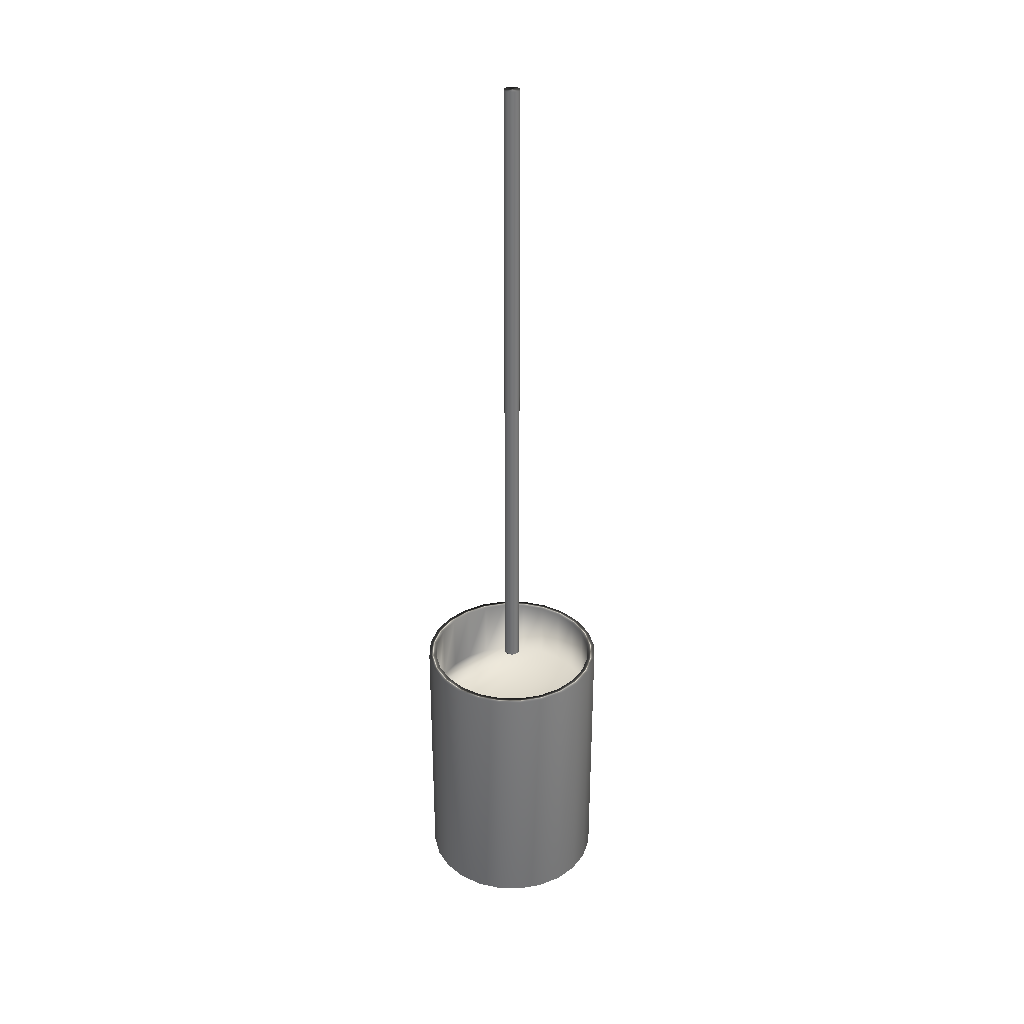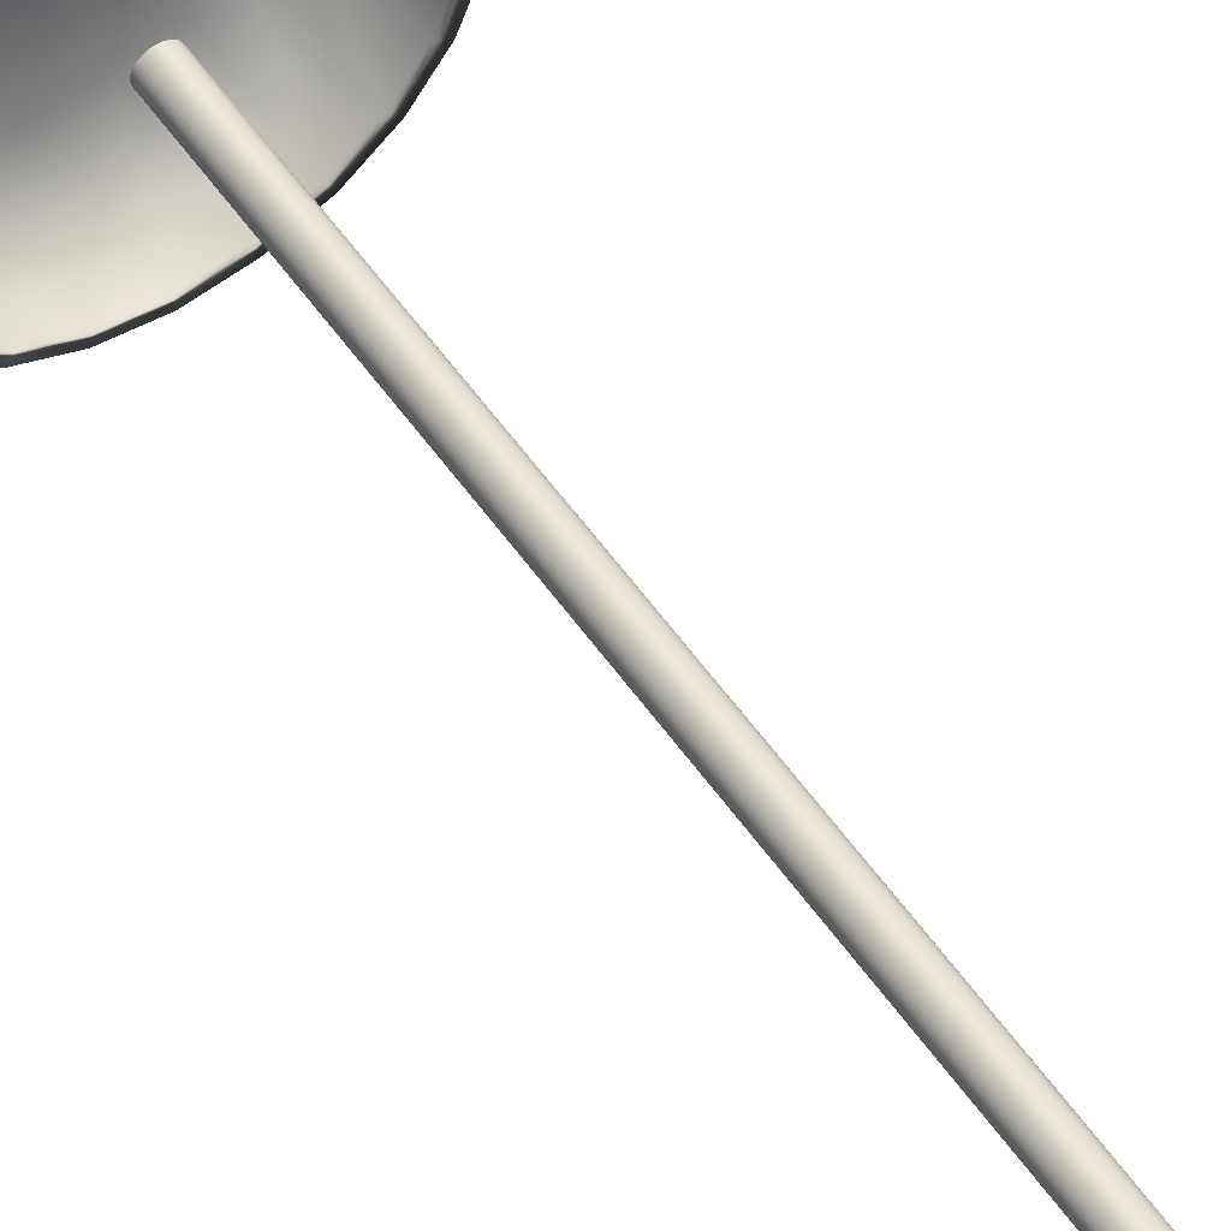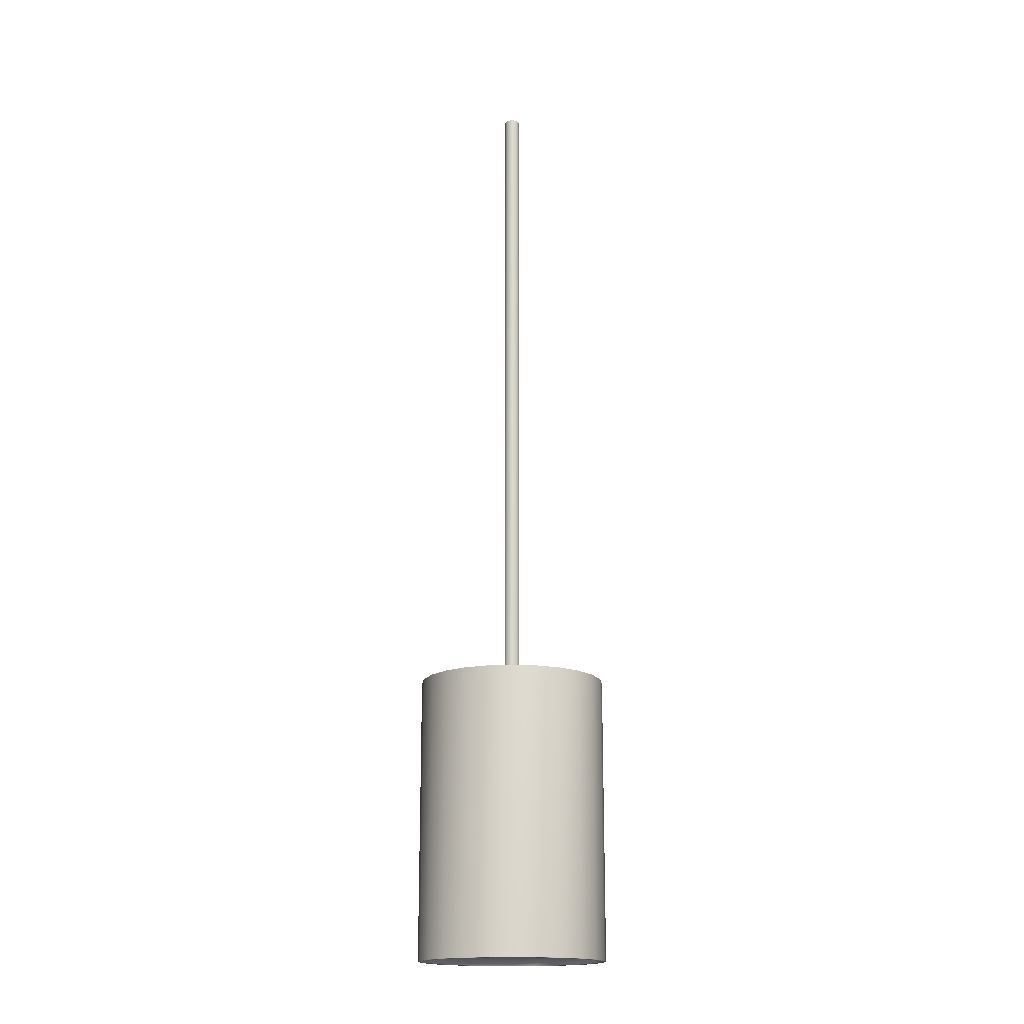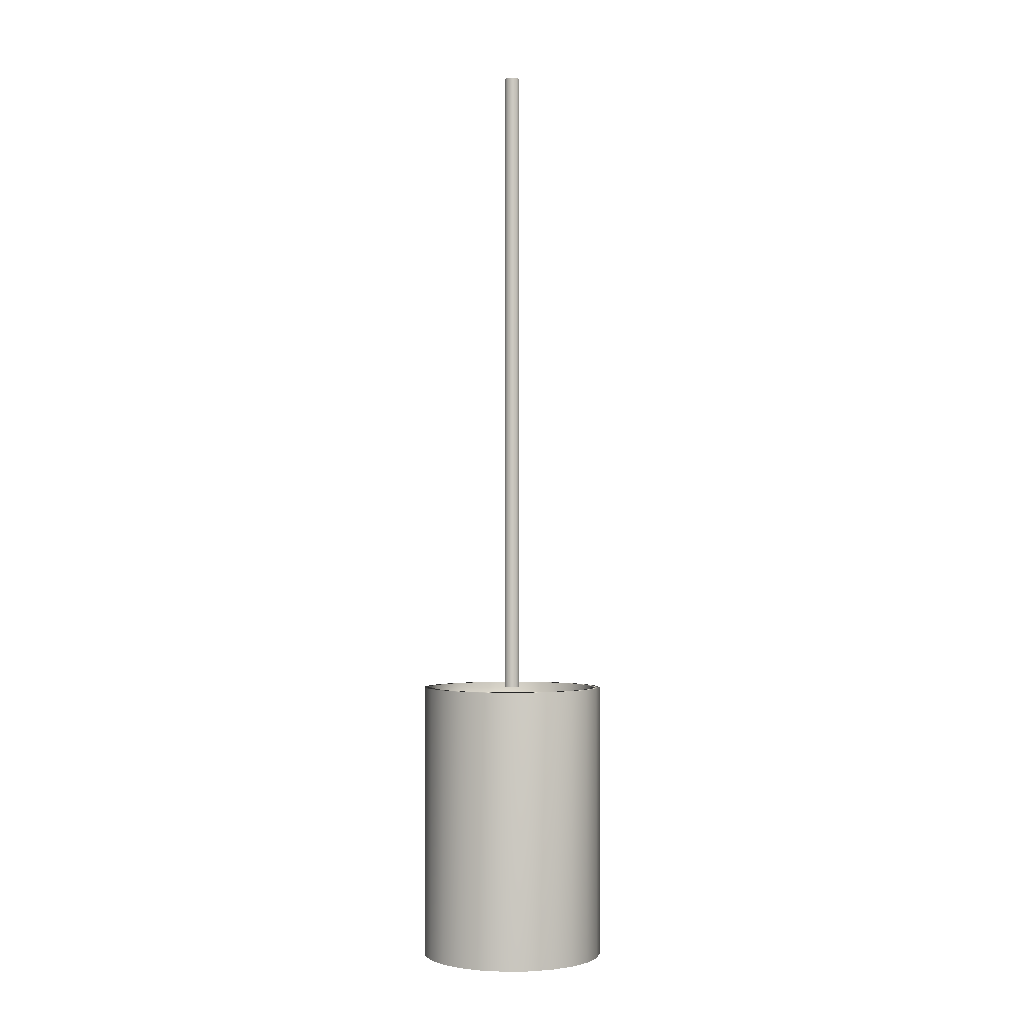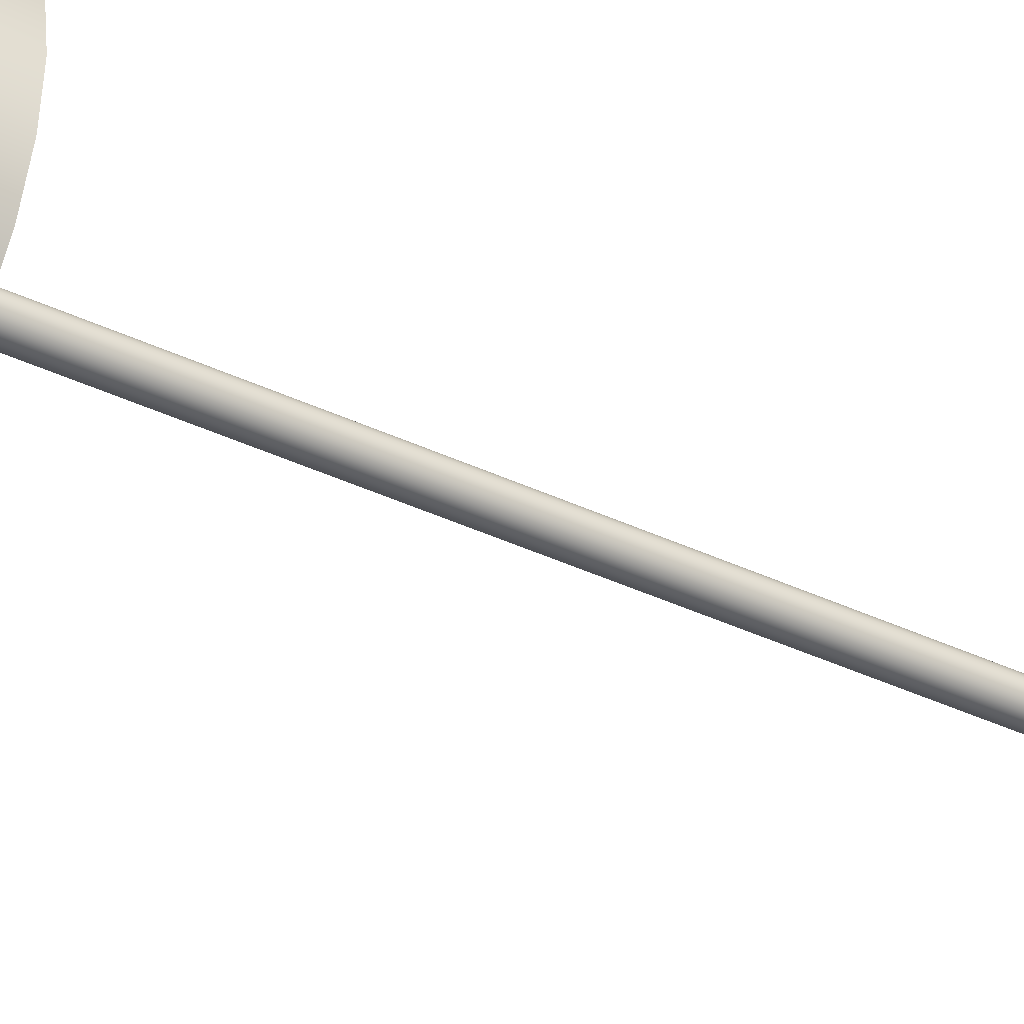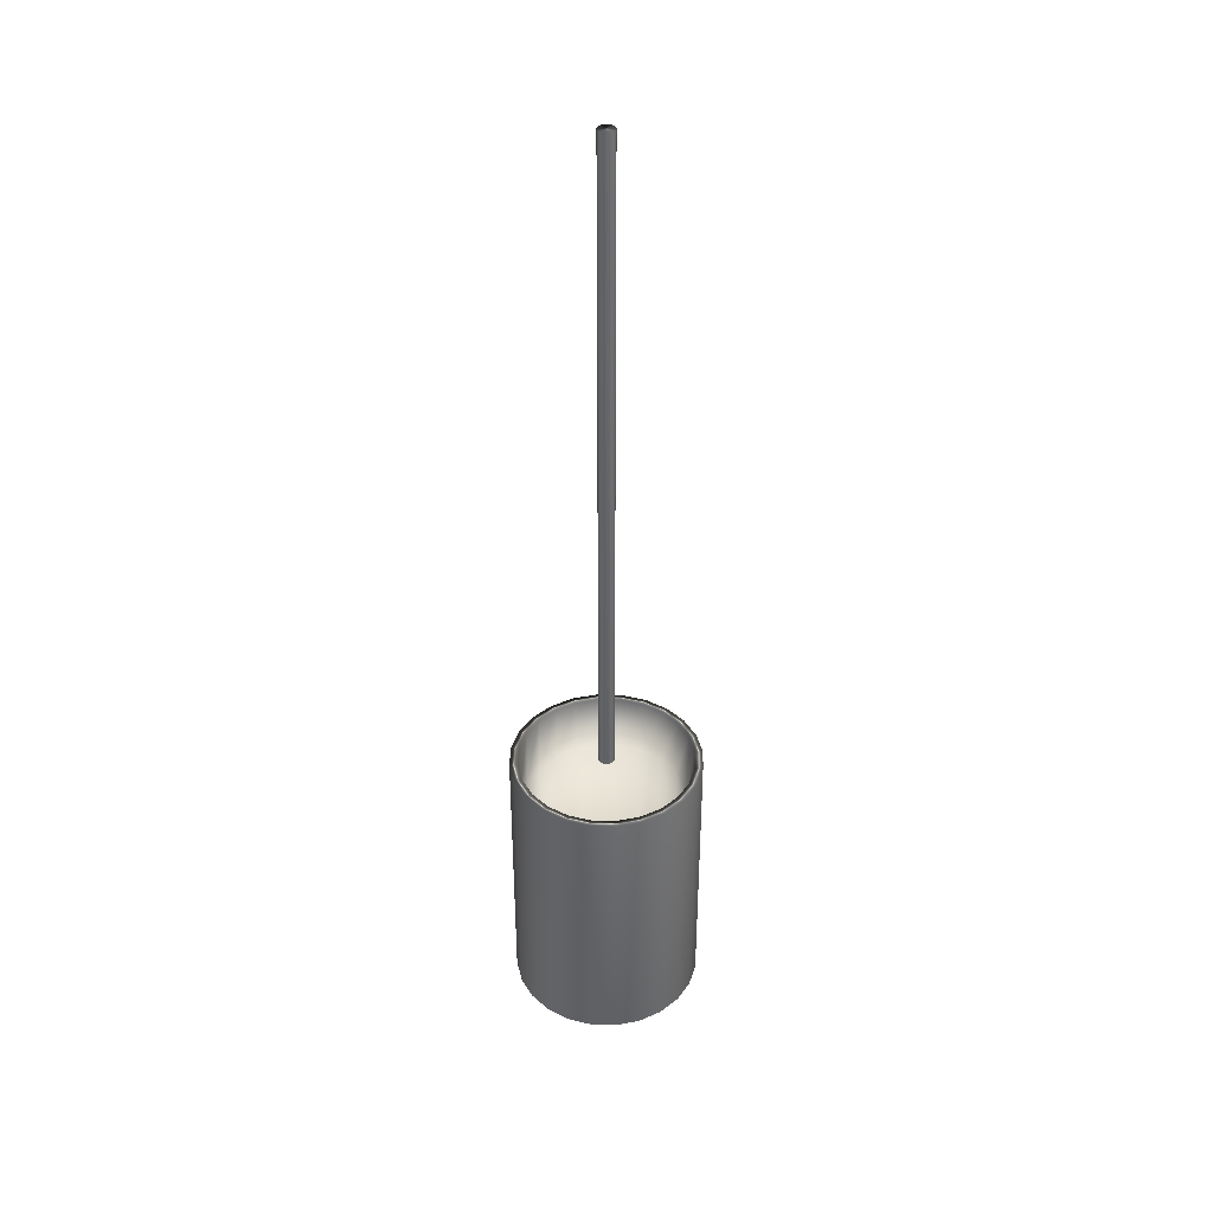
<metadata>
{"format":"obj","ext":"obj","renderer":"f3d","projection":"perspective","resolution":1024,"background":"white","views":[{"elev":33.3,"azim":-141.0,"up":"+Y"},{"elev":54.9,"azim":145.8,"up":"+Z"},{"elev":-17.2,"azim":-165.1,"up":"+Y"},{"elev":-2.0,"azim":139.3,"up":"+Y"},{"elev":-39.7,"azim":59.6,"up":"+Z"},{"elev":38.7,"azim":174.3,"up":"+Y"}]}
</metadata>
<code>
v -72.46 35.4 -87.88
v -72.46 35.4 -88.32
v -72.52 35.4 -87.87
v -72.52 35.4 -88.33
v -72.58 35.4 -87.88
v -72.58 35.4 -88.32
v -72.64 35.4 -87.9
v -72.64 35.4 -88.3
v -72.68 35.4 -87.94
v -72.68 35.4 -88.26
v -72.72 35.4 -87.99
v -72.72 35.4 -88.22
v -72.74 35.4 -88.04
v -72.74 35.4 -88.16
v -72.75 35.4 -88.1
v -72.41 35.4 -88.3
v -72.41 35.4 -87.9
v -72.36 35.4 -88.26
v -72.36 35.4 -87.94
v -72.32 35.4 -88.22
v -72.32 35.4 -87.99
v -72.3 35.4 -88.16
v -72.3 35.4 -88.04
v -72.29 35.4 -88.1
v -72.58 34.83 -87.88
v -72.58 34.83 -88.32
v -72.52 34.83 -87.87
v -72.52 34.83 -88.33
v -72.46 34.83 -87.88
v -72.46 34.83 -88.32
v -72.41 34.83 -87.9
v -72.41 34.83 -88.3
v -72.36 34.83 -87.94
v -72.36 34.83 -88.26
v -72.32 34.83 -87.99
v -72.32 34.83 -88.22
v -72.3 34.83 -88.04
v -72.3 34.83 -88.16
v -72.29 34.83 -88.1
v -72.64 34.83 -88.3
v -72.64 34.83 -87.9
v -72.68 34.83 -88.26
v -72.68 34.83 -87.94
v -72.72 34.83 -88.22
v -72.72 34.83 -87.99
v -72.74 34.83 -88.16
v -72.74 34.83 -88.04
v -72.75 34.83 -88.1
v -72.52 34.81 -88.33
v -72.58 34.81 -88.32
v -72.64 34.81 -88.3
v -72.68 34.81 -88.26
v -72.72 34.81 -88.22
v -72.74 34.81 -88.16
v -72.75 34.81 -88.1
v -72.74 34.81 -88.04
v -72.72 34.81 -87.99
v -72.68 34.81 -87.94
v -72.64 34.81 -87.9
v -72.58 34.81 -87.88
v -72.52 34.81 -87.87
v -72.52 35.56 -87.87
v -72.58 35.56 -87.88
v -72.64 35.56 -87.9
v -72.68 35.56 -87.94
v -72.72 35.56 -87.99
v -72.74 35.56 -88.04
v -72.75 35.56 -88.1
v -72.74 35.56 -88.16
v -72.72 35.56 -88.22
v -72.68 35.56 -88.26
v -72.64 35.56 -88.3
v -72.58 35.56 -88.32
v -72.52 35.56 -88.33
v -72.46 34.81 -87.88
v -72.41 34.81 -87.9
v -72.36 34.81 -87.94
v -72.32 34.81 -87.99
v -72.3 34.81 -88.04
v -72.29 34.81 -88.1
v -72.3 34.81 -88.16
v -72.32 34.81 -88.22
v -72.36 34.81 -88.26
v -72.41 34.81 -88.3
v -72.46 34.81 -88.32
v -72.52 35.56 -87.85
v -72.52 34.81 -87.85
v -72.46 35.56 -87.86
v -72.46 34.81 -87.86
v -72.4 35.56 -87.89
v -72.4 34.81 -87.89
v -72.34 35.56 -87.93
v -72.34 34.81 -87.93
v -72.3 35.56 -87.98
v -72.3 34.81 -87.98
v -72.28 35.56 -88.04
v -72.28 34.81 -88.04
v -72.27 35.56 -88.1
v -72.27 34.81 -88.1
v -72.28 35.56 -88.17
v -72.28 34.81 -88.17
v -72.3 35.56 -88.23
v -72.3 34.81 -88.23
v -72.34 35.56 -88.28
v -72.34 34.81 -88.28
v -72.4 35.56 -88.32
v -72.4 34.81 -88.32
v -72.46 35.56 -88.34
v -72.46 34.81 -88.34
v -72.52 35.56 -88.35
v -72.52 34.81 -88.35
v -72.46 35.56 -88.32
v -72.41 35.56 -88.3
v -72.36 35.56 -88.26
v -72.32 35.56 -88.22
v -72.3 35.56 -88.16
v -72.29 35.56 -88.1
v -72.3 35.56 -88.04
v -72.32 35.56 -87.99
v -72.36 35.56 -87.94
v -72.41 35.56 -87.9
v -72.46 35.56 -87.88
v -72.59 34.81 -87.86
v -72.65 34.81 -87.89
v -72.7 34.81 -87.93
v -72.74 34.81 -87.98
v -72.76 34.81 -88.04
v -72.77 34.81 -88.1
v -72.76 34.81 -88.17
v -72.74 34.81 -88.23
v -72.7 34.81 -88.28
v -72.65 34.81 -88.32
v -72.59 34.81 -88.34
v -72.59 35.56 -87.86
v -72.59 35.56 -88.34
v -72.65 35.56 -88.32
v -72.7 35.56 -88.28
v -72.74 35.56 -88.23
v -72.76 35.56 -88.17
v -72.77 35.56 -88.1
v -72.76 35.56 -88.04
v -72.74 35.56 -87.98
v -72.7 35.56 -87.93
v -72.65 35.56 -87.89
v -72.52 37.31 -88.08
v -72.52 37.31 -88.12
v -72.52 37.31 -88.08
v -72.52 37.31 -88.12
v -72.53 37.31 -88.08
v -72.53 37.31 -88.12
v -72.53 37.31 -88.08
v -72.53 37.31 -88.12
v -72.54 37.31 -88.09
v -72.54 37.31 -88.12
v -72.54 37.31 -88.09
v -72.54 37.31 -88.11
v -72.54 37.31 -88.1
v -72.54 37.31 -88.11
v -72.54 37.31 -88.1
v -72.51 37.31 -88.12
v -72.51 37.31 -88.08
v -72.51 37.31 -88.12
v -72.51 37.31 -88.09
v -72.5 37.31 -88.11
v -72.5 37.31 -88.09
v -72.5 37.31 -88.11
v -72.5 37.31 -88.1
v -72.5 37.31 -88.1
v -72.52 35.56 -88.08
v -72.52 35.56 -88.08
v -72.51 35.56 -88.08
v -72.51 35.56 -88.09
v -72.5 35.56 -88.09
v -72.5 35.56 -88.1
v -72.5 35.56 -88.1
v -72.5 35.56 -88.11
v -72.5 35.56 -88.11
v -72.51 35.56 -88.12
v -72.51 35.56 -88.12
v -72.52 35.56 -88.12
v -72.52 35.56 -88.12
v -72.53 35.56 -88.08
v -72.53 35.56 -88.12
v -72.53 35.56 -88.12
v -72.53 35.56 -88.08
v -72.54 35.56 -88.12
v -72.54 35.56 -88.09
v -72.54 35.56 -88.11
v -72.54 35.56 -88.09
v -72.54 35.56 -88.11
v -72.54 35.56 -88.1
v -72.54 35.56 -88.1
f 1 2 3
f 3 2 4
f 3 4 5
f 5 4 6
f 5 6 7
f 7 6 8
f 7 8 9
f 9 8 10
f 9 10 11
f 11 10 12
f 11 12 13
f 13 12 14
f 13 14 15
f 2 1 16
f 16 1 17
f 16 17 18
f 18 17 19
f 18 19 20
f 20 19 21
f 20 21 22
f 22 21 23
f 22 23 24
f 25 26 27
f 27 26 28
f 27 28 29
f 29 28 30
f 29 30 31
f 31 30 32
f 31 32 33
f 33 32 34
f 33 34 35
f 35 34 36
f 35 36 37
f 37 36 38
f 37 38 39
f 26 25 40
f 40 25 41
f 40 41 42
f 42 41 43
f 42 43 44
f 44 43 45
f 44 45 46
f 46 45 47
f 46 47 48
f 49 28 50
f 50 28 26
f 50 26 51
f 51 26 40
f 51 40 52
f 52 40 42
f 52 42 53
f 53 42 44
f 53 44 54
f 54 44 46
f 54 46 55
f 55 46 48
f 55 48 56
f 56 48 47
f 56 47 57
f 57 47 45
f 57 45 58
f 58 45 43
f 58 43 59
f 59 43 41
f 59 41 60
f 60 41 25
f 60 25 61
f 61 25 27
f 62 3 63
f 63 3 5
f 63 5 64
f 64 5 7
f 64 7 65
f 65 7 9
f 65 9 66
f 66 9 11
f 66 11 67
f 67 11 13
f 67 13 68
f 68 13 15
f 68 15 69
f 69 15 14
f 69 14 70
f 70 14 12
f 70 12 71
f 71 12 10
f 71 10 72
f 72 10 8
f 72 8 73
f 73 8 6
f 73 6 74
f 74 6 4
f 61 27 75
f 75 27 29
f 75 29 76
f 76 29 31
f 76 31 77
f 77 31 33
f 77 33 78
f 78 33 35
f 78 35 79
f 79 35 37
f 79 37 80
f 80 37 39
f 80 39 81
f 81 39 38
f 81 38 82
f 82 38 36
f 82 36 83
f 83 36 34
f 83 34 84
f 84 34 32
f 84 32 85
f 85 32 30
f 85 30 49
f 49 30 28
f 86 87 88
f 88 87 89
f 88 89 90
f 90 89 91
f 90 91 92
f 92 91 93
f 92 93 94
f 94 93 95
f 94 95 96
f 96 95 97
f 96 97 98
f 98 97 99
f 98 99 100
f 100 99 101
f 100 101 102
f 102 101 103
f 102 103 104
f 104 103 105
f 104 105 106
f 106 105 107
f 106 107 108
f 108 107 109
f 108 109 110
f 110 109 111
f 74 4 112
f 112 4 2
f 112 2 113
f 113 2 16
f 113 16 114
f 114 16 18
f 114 18 115
f 115 18 20
f 115 20 116
f 116 20 22
f 116 22 117
f 117 22 24
f 117 24 118
f 118 24 23
f 118 23 119
f 119 23 21
f 119 21 120
f 120 21 19
f 120 19 121
f 121 19 17
f 121 17 122
f 122 17 1
f 122 1 62
f 62 1 3
f 123 60 87
f 87 60 61
f 87 61 75
f 60 123 59
f 59 123 124
f 59 124 58
f 58 124 125
f 58 125 57
f 57 125 126
f 57 126 56
f 56 126 127
f 56 127 55
f 55 127 128
f 55 128 129
f 55 129 54
f 54 129 130
f 54 130 53
f 53 130 131
f 53 131 52
f 52 131 132
f 52 132 51
f 51 132 133
f 51 133 50
f 50 133 49
f 49 133 111
f 49 111 85
f 85 111 109
f 85 109 84
f 84 109 107
f 84 107 83
f 83 107 105
f 83 105 82
f 82 105 103
f 82 103 81
f 81 103 101
f 81 101 80
f 80 101 99
f 80 99 97
f 80 97 79
f 79 97 95
f 79 95 78
f 78 95 93
f 78 93 77
f 77 93 91
f 77 91 76
f 76 91 89
f 76 89 75
f 75 89 87
f 88 122 86
f 86 122 62
f 86 62 134
f 134 62 63
f 134 63 64
f 122 88 121
f 121 88 90
f 121 90 120
f 120 90 92
f 120 92 119
f 119 92 94
f 119 94 118
f 118 94 96
f 118 96 117
f 117 96 98
f 117 98 100
f 117 100 116
f 116 100 102
f 116 102 115
f 115 102 104
f 115 104 114
f 114 104 106
f 114 106 113
f 113 106 108
f 113 108 112
f 112 108 110
f 112 110 74
f 74 110 73
f 73 110 135
f 73 135 72
f 72 135 136
f 72 136 71
f 71 136 137
f 71 137 70
f 70 137 138
f 70 138 69
f 69 138 139
f 69 139 68
f 68 139 140
f 68 140 141
f 68 141 67
f 67 141 142
f 67 142 66
f 66 142 143
f 66 143 65
f 65 143 144
f 65 144 64
f 64 144 134
f 110 111 135
f 135 111 133
f 135 133 136
f 136 133 132
f 136 132 137
f 137 132 131
f 137 131 138
f 138 131 130
f 138 130 139
f 139 130 129
f 139 129 140
f 140 129 128
f 140 128 141
f 141 128 127
f 141 127 142
f 142 127 126
f 142 126 143
f 143 126 125
f 143 125 144
f 144 125 124
f 144 124 134
f 134 124 123
f 134 123 86
f 86 123 87
f 145 146 147
f 147 146 148
f 147 148 149
f 149 148 150
f 149 150 151
f 151 150 152
f 151 152 153
f 153 152 154
f 153 154 155
f 155 154 156
f 155 156 157
f 157 156 158
f 157 158 159
f 146 145 160
f 160 145 161
f 160 161 162
f 162 161 163
f 162 163 164
f 164 163 165
f 164 165 166
f 166 165 167
f 166 167 168
f 147 169 145
f 145 169 170
f 145 170 161
f 161 170 171
f 161 171 163
f 163 171 172
f 163 172 165
f 165 172 173
f 165 173 167
f 167 173 174
f 167 174 168
f 168 174 175
f 168 175 166
f 166 175 176
f 166 176 164
f 164 176 177
f 164 177 162
f 162 177 178
f 162 178 160
f 160 178 179
f 160 179 146
f 146 179 180
f 146 180 148
f 148 180 181
f 182 183 169
f 169 183 181
f 169 181 170
f 170 181 180
f 170 180 171
f 171 180 179
f 171 179 172
f 172 179 178
f 172 178 173
f 173 178 177
f 173 177 174
f 174 177 176
f 174 176 175
f 183 182 184
f 184 182 185
f 184 185 186
f 186 185 187
f 186 187 188
f 188 187 189
f 188 189 190
f 190 189 191
f 190 191 192
f 148 181 150
f 150 181 183
f 150 183 152
f 152 183 184
f 152 184 154
f 154 184 186
f 154 186 156
f 156 186 188
f 156 188 158
f 158 188 190
f 158 190 159
f 159 190 192
f 159 192 157
f 157 192 191
f 157 191 155
f 155 191 189
f 155 189 153
f 153 189 187
f 153 187 151
f 151 187 185
f 151 185 149
f 149 185 182
f 149 182 147
f 147 182 169

</code>
